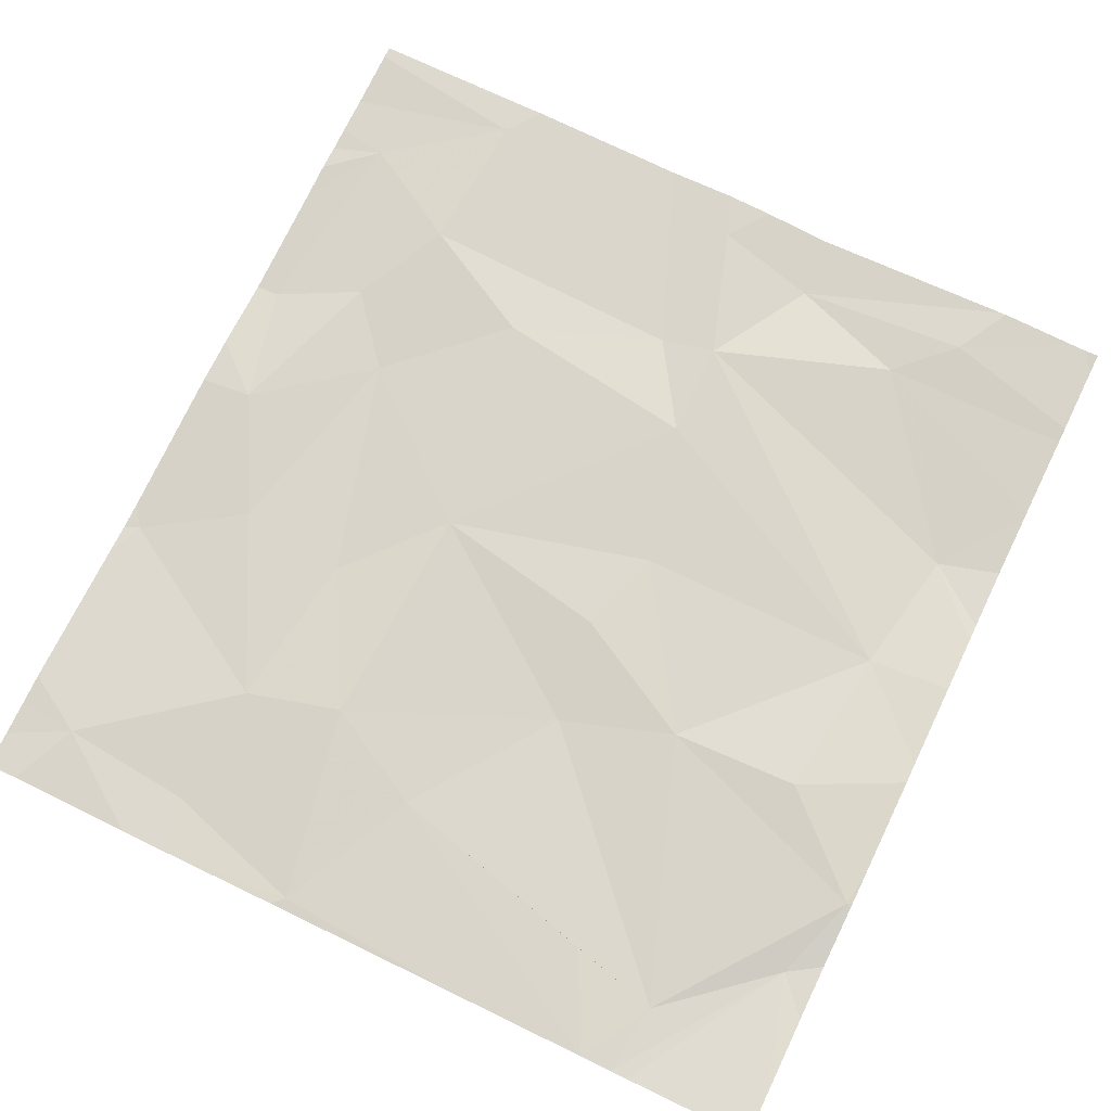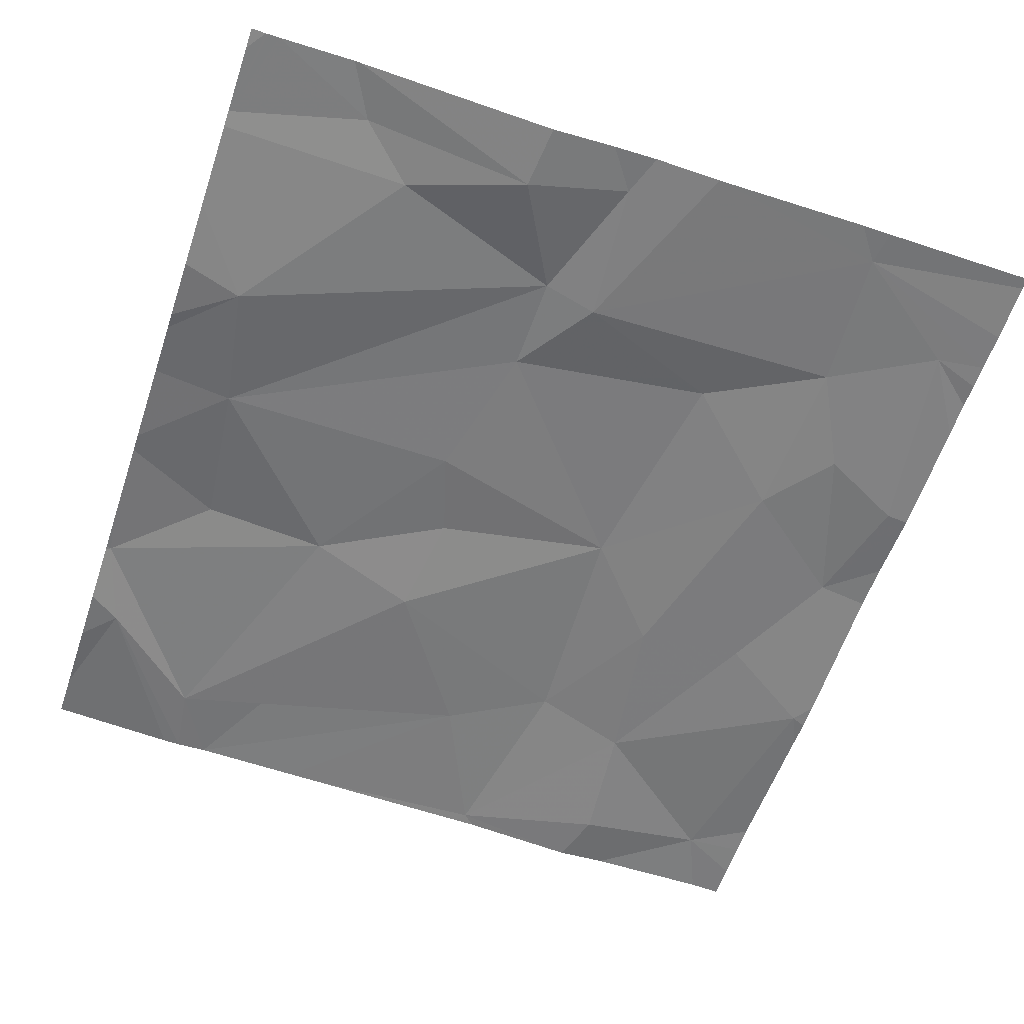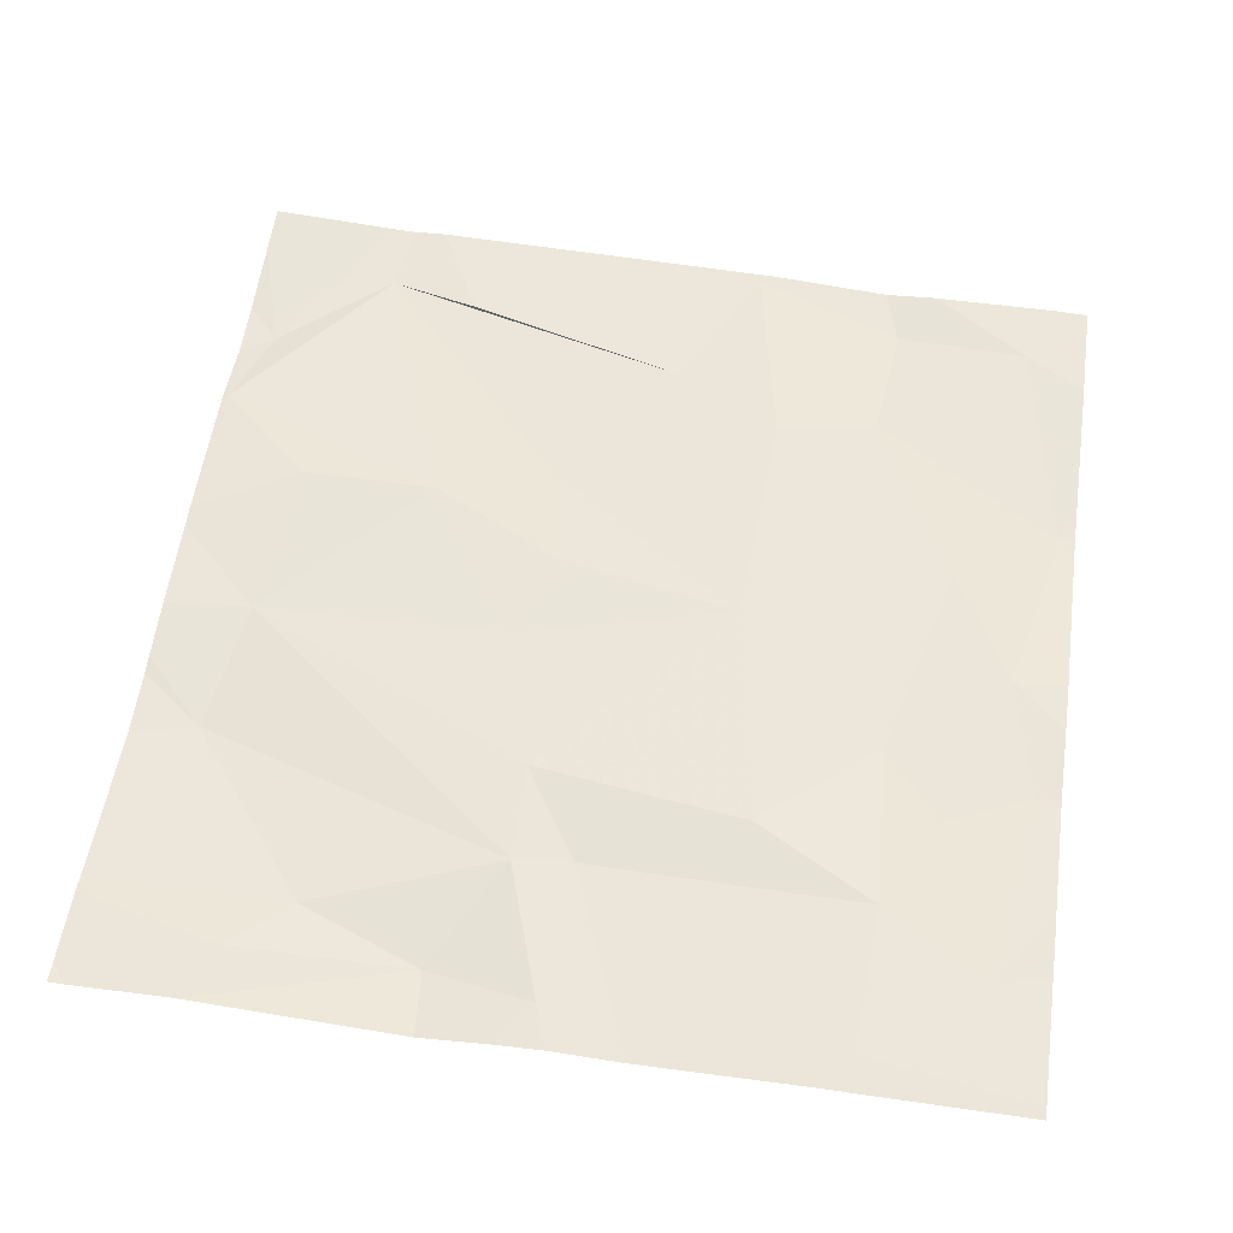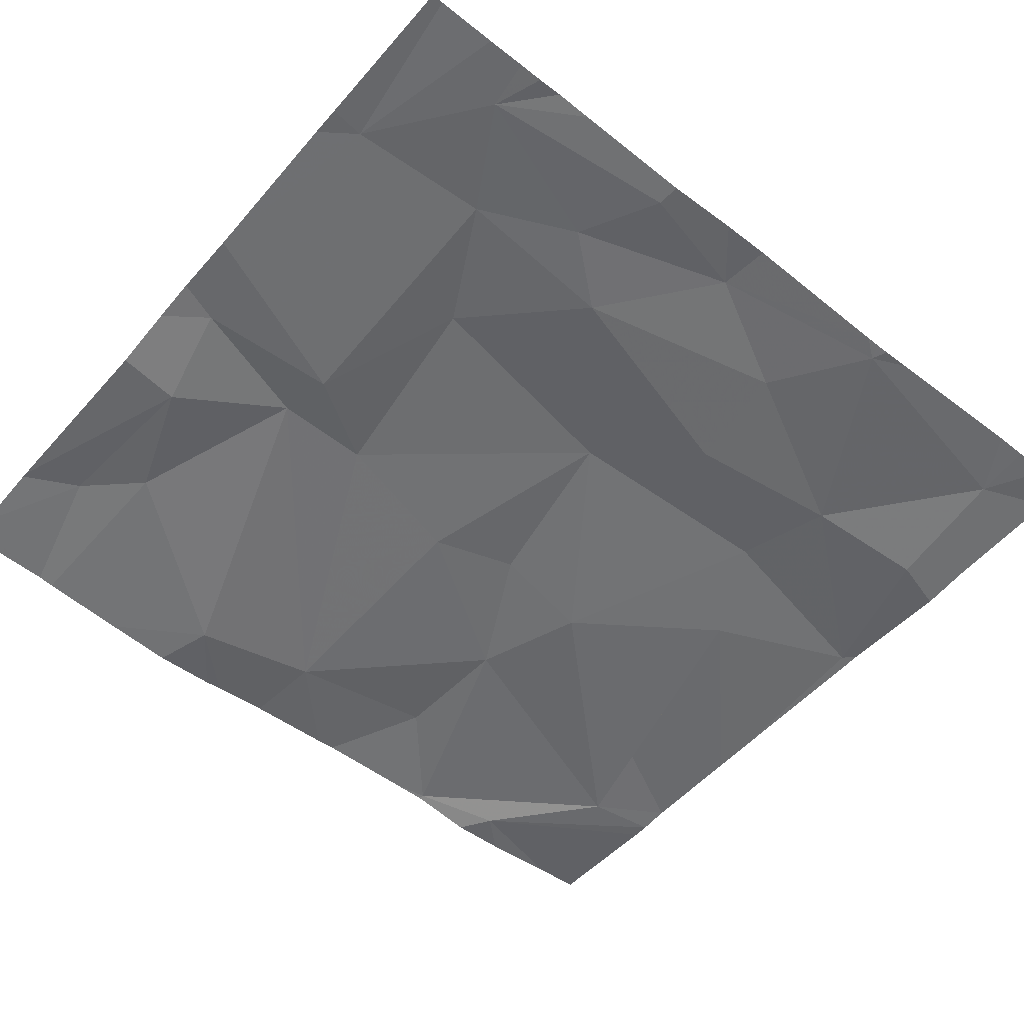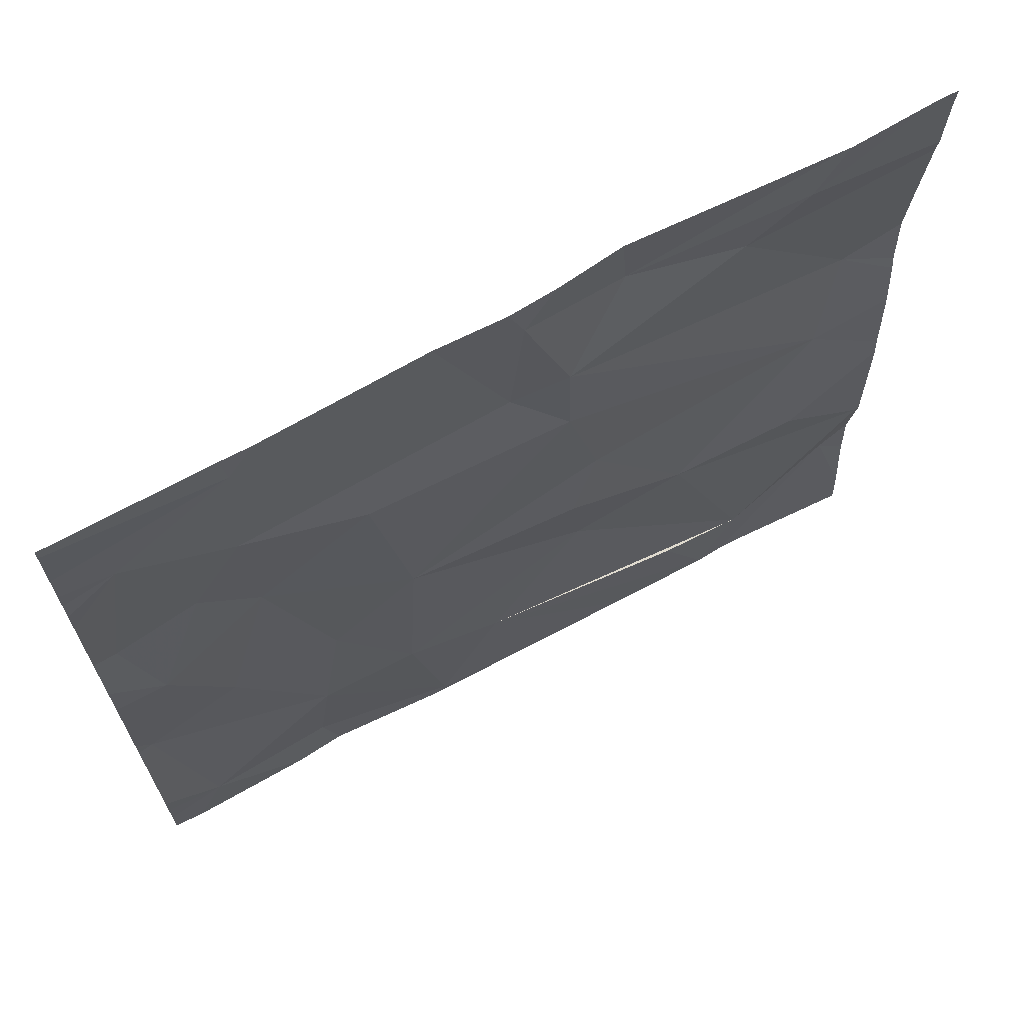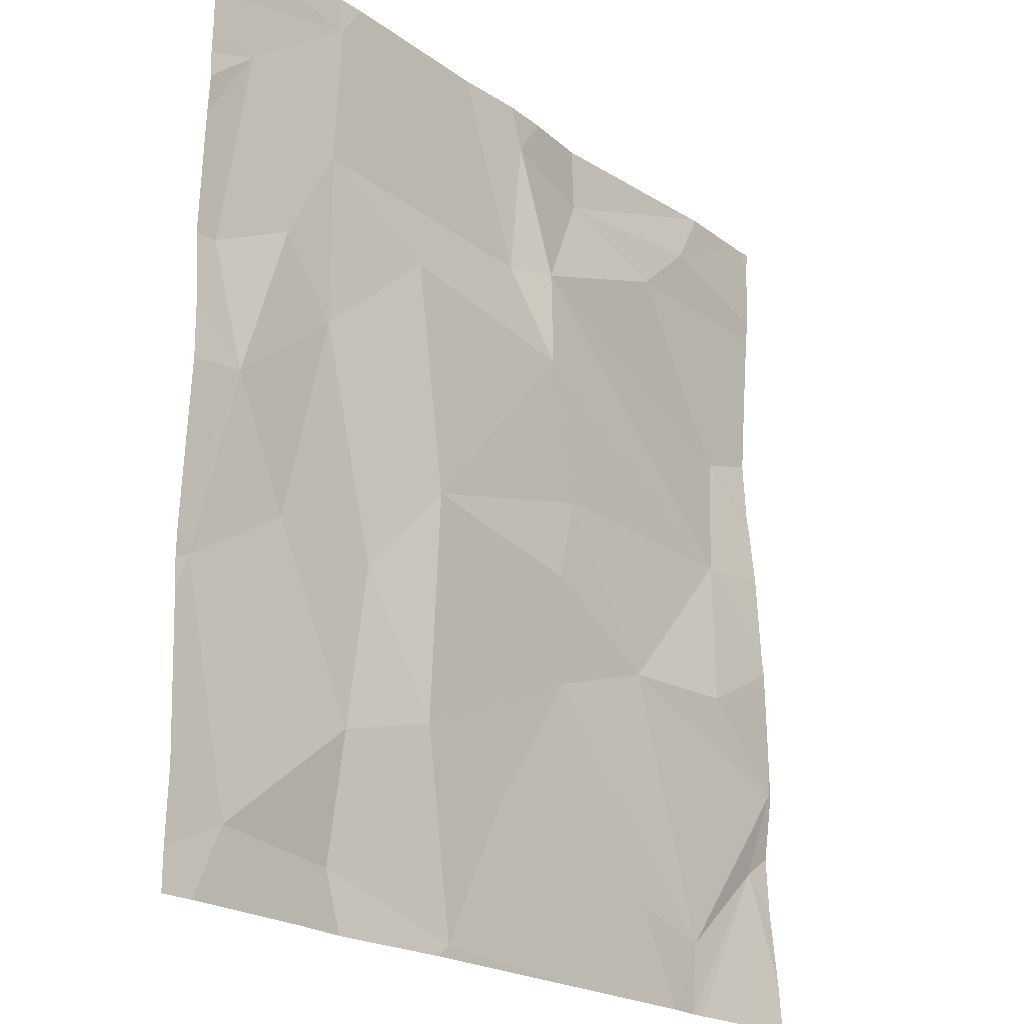
<metadata>
{"format":"obj","ext":"obj","renderer":"f3d","projection":"perspective","resolution":1024,"background":"white","views":[{"elev":73.6,"azim":25.9,"up":"+Z"},{"elev":-57.9,"azim":161.4,"up":"+Z"},{"elev":55.3,"azim":-171.7,"up":"+Z"},{"elev":-54.0,"azim":-129.6,"up":"+Z"},{"elev":68.7,"azim":-29.6,"up":"+Y"},{"elev":-21.6,"azim":-51.0,"up":"+Y"}]}
</metadata>
<code>
v -129.9 193.2 483.3
v -129.8 193 483.3
v -130.4 193.3 483.2
v -129.7 193.1 483.3
v -129.7 193 483.3
v -130.9 193.1 483.2
v -130.8 193 483.2
v -131.2 193.1 483.2
v -130.5 193 483.2
v -130.6 193 483.2
v -130.9 193 483.2
v -131.2 193 483.2
v -130.5 193 483.2
v -129.4 194.6 483.2
v -129.4 193.9 483.3
v -130.9 195 483.2
v -130.9 195 483.2
v -129.5 193.3 483.2
v -130.2 195 483.2
v -129.7 193 483.3
v -130.1 193 483.2
v -130 193 483.3
v -130.8 193.4 483.2
v -129.4 193.8 483.3
v -130.4 195 483.2
v -129.4 193.5 483.3
v -129.9 193.7 483.3
v -129.6 194.1 483.2
v -129.6 193.7 483.3
v -130.4 195 483.3
v -130.1 195 483.2
v -131 193.8 483.2
v -131.3 193.6 483.2
v -129.4 193.5 483.3
v -130.2 193.6 483.2
v -130.6 193.4 483.3
v -130.8 193.7 483.2
v -130.6 193.9 483.3
v -131.2 194 483.2
v -129.4 193.6 483.3
v -129.4 193.5 483.3
v -130.2 193.9 483.3
v -130.9 194.2 483.2
v -130.1 194.1 483.3
v -130.5 195 483.2
v -129.5 194.4 483.2
v -129.4 195 483.3
v -129.6 195 483.3
v -129.6 195 483.3
v -130.2 194.6 483.3
v -130.2 194.4 483.3
v -131.1 194.4 483.2
v -130.9 194.6 483.3
v -129.4 193.1 483.3
v -129.4 193.4 483.2
v -131.2 194.7 483.2
v -130.3 194.6 483.2
v -130.7 194.4 483.3
v -131.2 194.3 483.2
v -129.4 193 483.3
v -129.8 194.7 483.2
v -130.1 194.8 483.2
v -129.7 194.9 483.3
v -129.4 195 483.3
v -130.9 194.9 483.2
v -130.3 194.9 483.3
v -129.4 193.3 483.3
v -129.4 193.1 483.3
v -131.3 193.1 483.2
v -131.3 193.1 483.2
v -131.3 193 483.2
v -131.3 193.2 483.2
v -131.3 193.5 483.2
v -131.3 193.6 483.2
v -131.3 193.7 483.2
v -131.3 193.6 483.2
v -131.3 194 483.2
v -131.3 194.7 483.2
v -131.3 194.6 483.2
v -131.3 194.3 483.2
v -131.3 194.5 483.2
v -131.3 194.1 483.2
v -131.3 194.7 483.2
v -131.3 195 483.2
v -131.3 194.8 483.2
v -129.4 194.4 483.2
v -129.4 194.3 483.2
v -129.4 194.1 483.2
v -129.4 194.2 483.2
v -129.4 194.8 483.2
v -129.4 194.8 483.3
v -129.4 194.9 483.3
v -131.2 195 483.2
v -131.3 195 483.2
v -129.4 195 483.3
v -129.4 195 483.3
f 2 1 3
f 5 4 2
f 7 6 8
f 10 9 7
f 11 8 12
f 13 9 10
f 95 91 64
f 18 20 60
f 20 18 5
f 21 9 13
f 22 3 21
f 12 8 69
f 4 1 2
f 23 8 6
f 9 6 7
f 7 8 11
f 88 28 15
f 18 4 5
f 3 9 21
f 2 3 22
f 23 6 9
f 4 26 27
f 26 18 55
f 28 27 29
f 94 84 93
f 23 32 33
f 3 35 36
f 38 37 36
f 23 37 32
f 37 23 36
f 3 4 35
f 4 27 35
f 3 36 9
f 9 36 23
f 33 32 39
f 87 46 89
f 72 33 73
f 18 26 4
f 26 29 27
f 1 4 3
f 42 35 27
f 93 84 17
f 29 26 40
f 43 32 37
f 38 36 35
f 8 23 33
f 48 63 47
f 86 46 87
f 44 42 27
f 42 44 38
f 43 39 32
f 28 29 24
f 28 44 27
f 43 37 38
f 35 42 38
f 75 39 77
f 28 46 50
f 51 44 28
f 50 51 28
f 52 43 53
f 49 62 63
f 38 44 51
f 50 57 51
f 57 53 58
f 43 38 58
f 43 52 39
f 52 59 39
f 80 56 81
f 52 56 59
f 39 59 80
f 30 66 19
f 61 50 46
f 31 62 49
f 46 28 88
f 51 58 38
f 53 56 52
f 51 57 58
f 58 53 43
f 14 46 86
f 61 46 14
f 62 50 61
f 63 61 90
f 61 63 62
f 47 91 95
f 56 53 65
f 50 66 57
f 65 53 57
f 62 66 50
f 65 57 45
f 15 28 24
f 83 65 85
f 45 66 25
f 19 62 31
f 49 63 48
f 69 8 70
f 19 66 62
f 24 29 40
f 70 8 72
f 71 12 69
f 34 26 41
f 72 8 33
f 73 33 74
f 25 66 30
f 74 33 76
f 40 26 34
f 75 33 39
f 76 33 75
f 17 65 16
f 41 26 55
f 77 39 82
f 55 18 67
f 78 56 83
f 79 56 78
f 80 59 56
f 54 18 60
f 81 56 79
f 82 39 80
f 16 65 45
f 45 57 66
f 83 56 65
f 67 18 68
f 84 65 17
f 85 65 84
f 68 18 54
f 89 46 88
f 90 61 14
f 47 63 91
f 91 63 90
f 64 92 96
f 91 92 64

</code>
